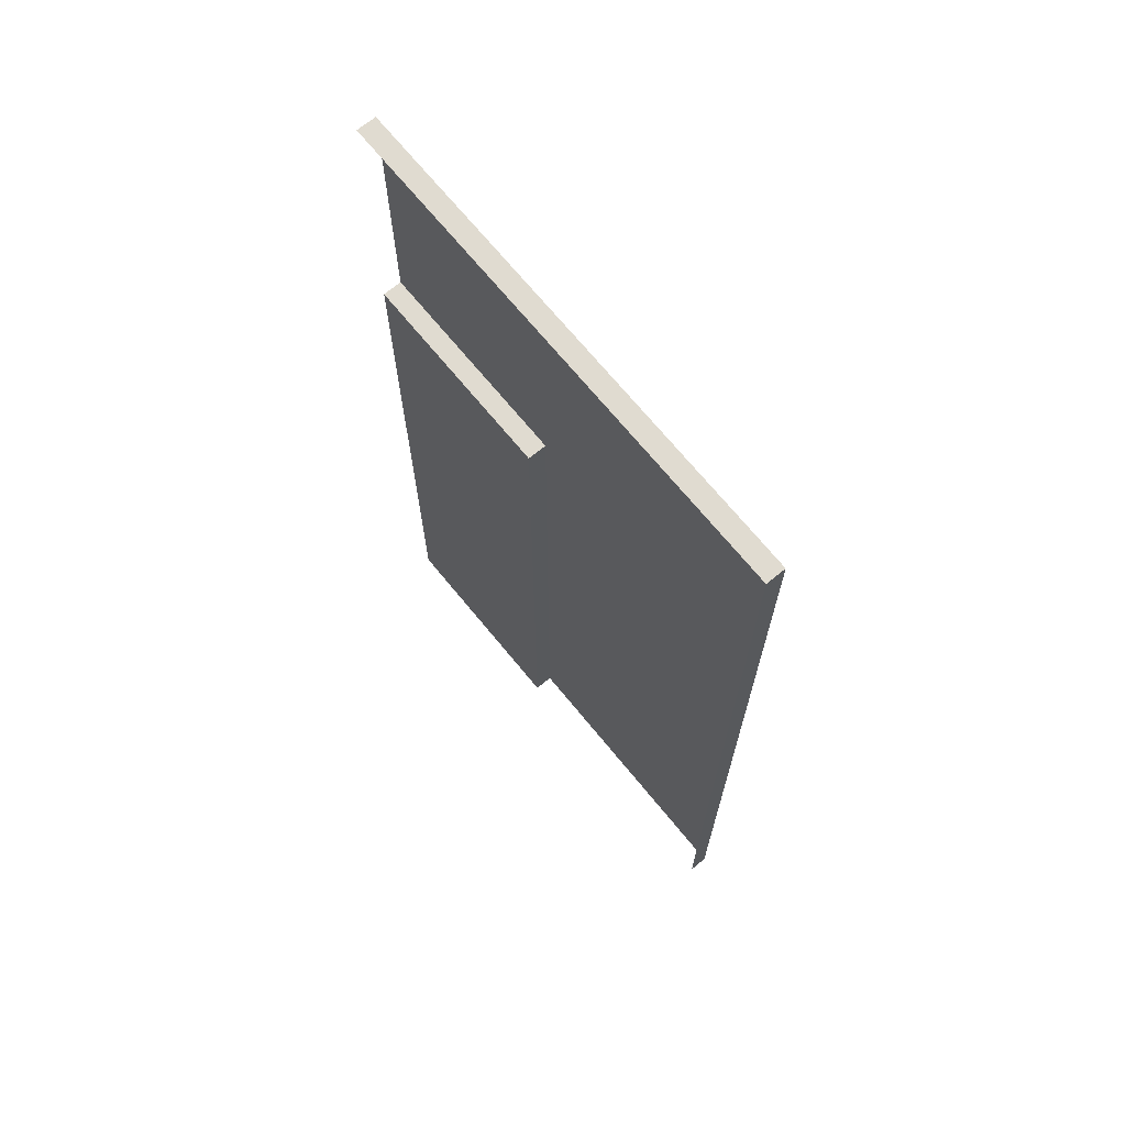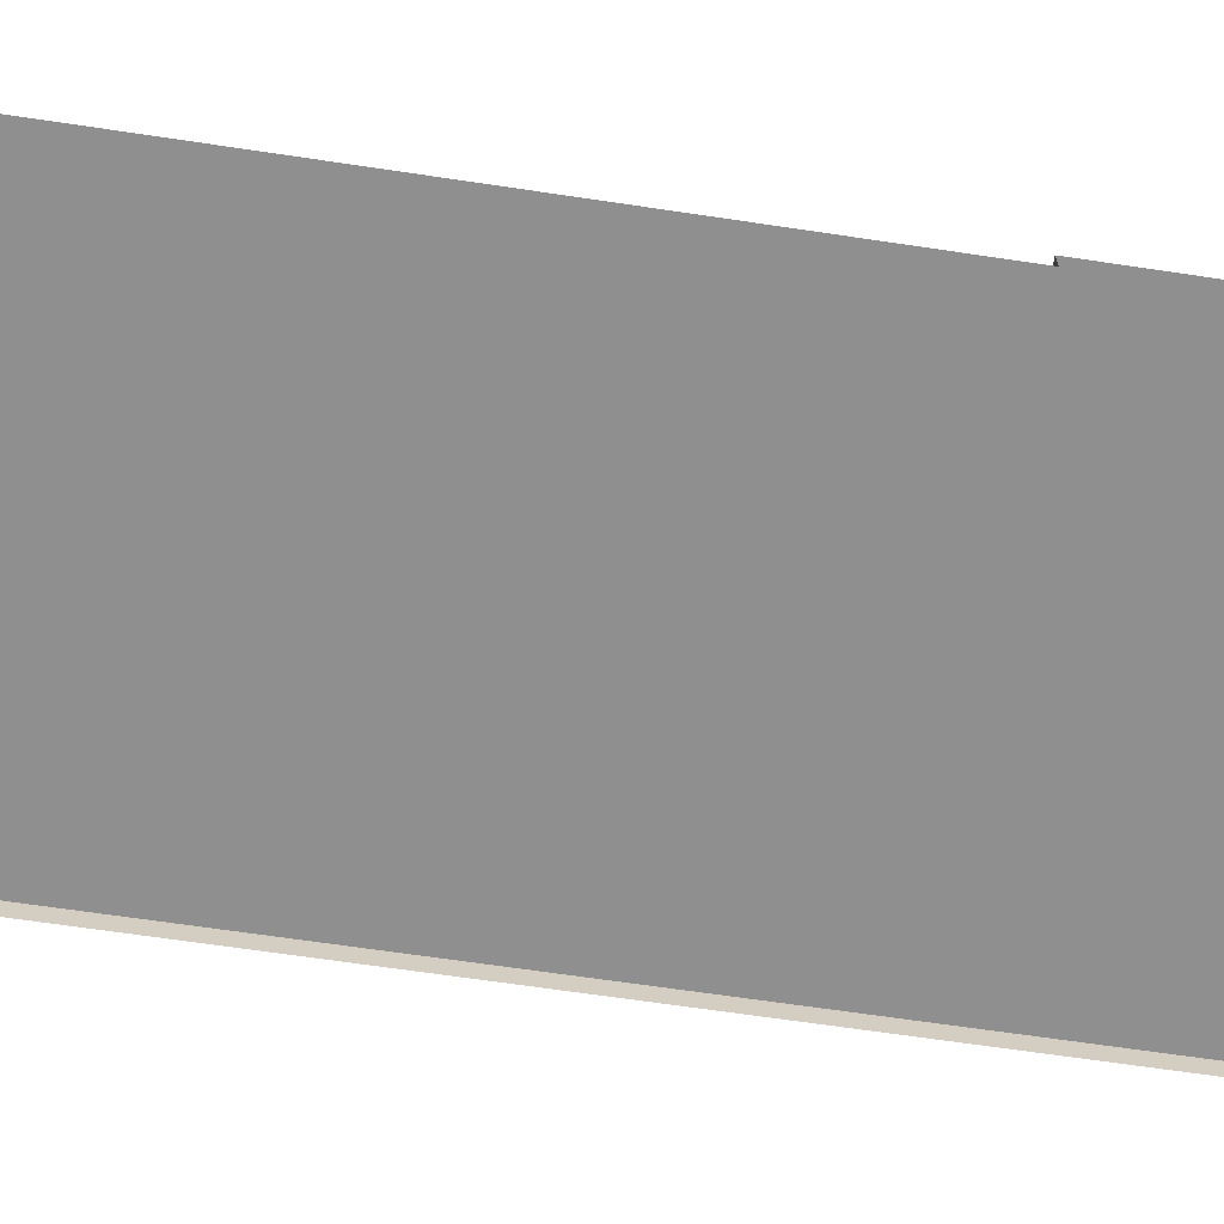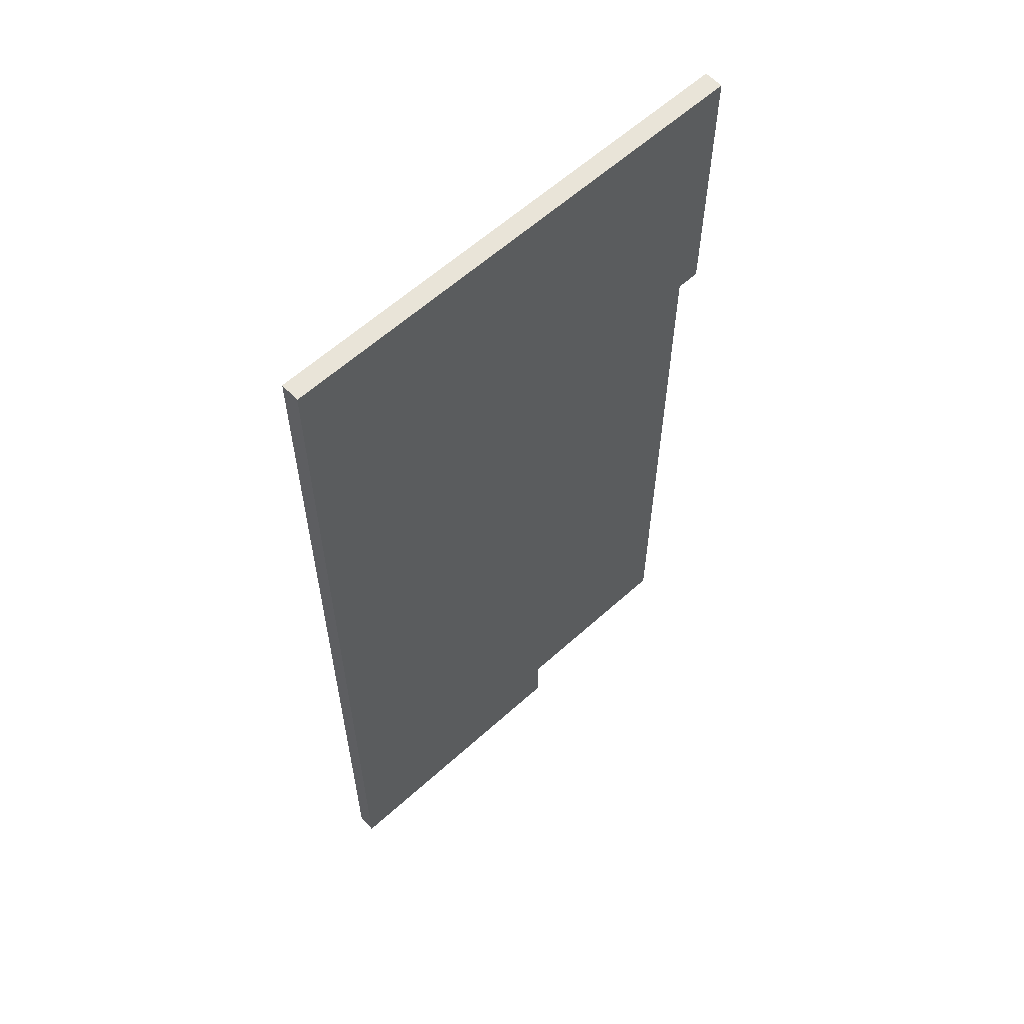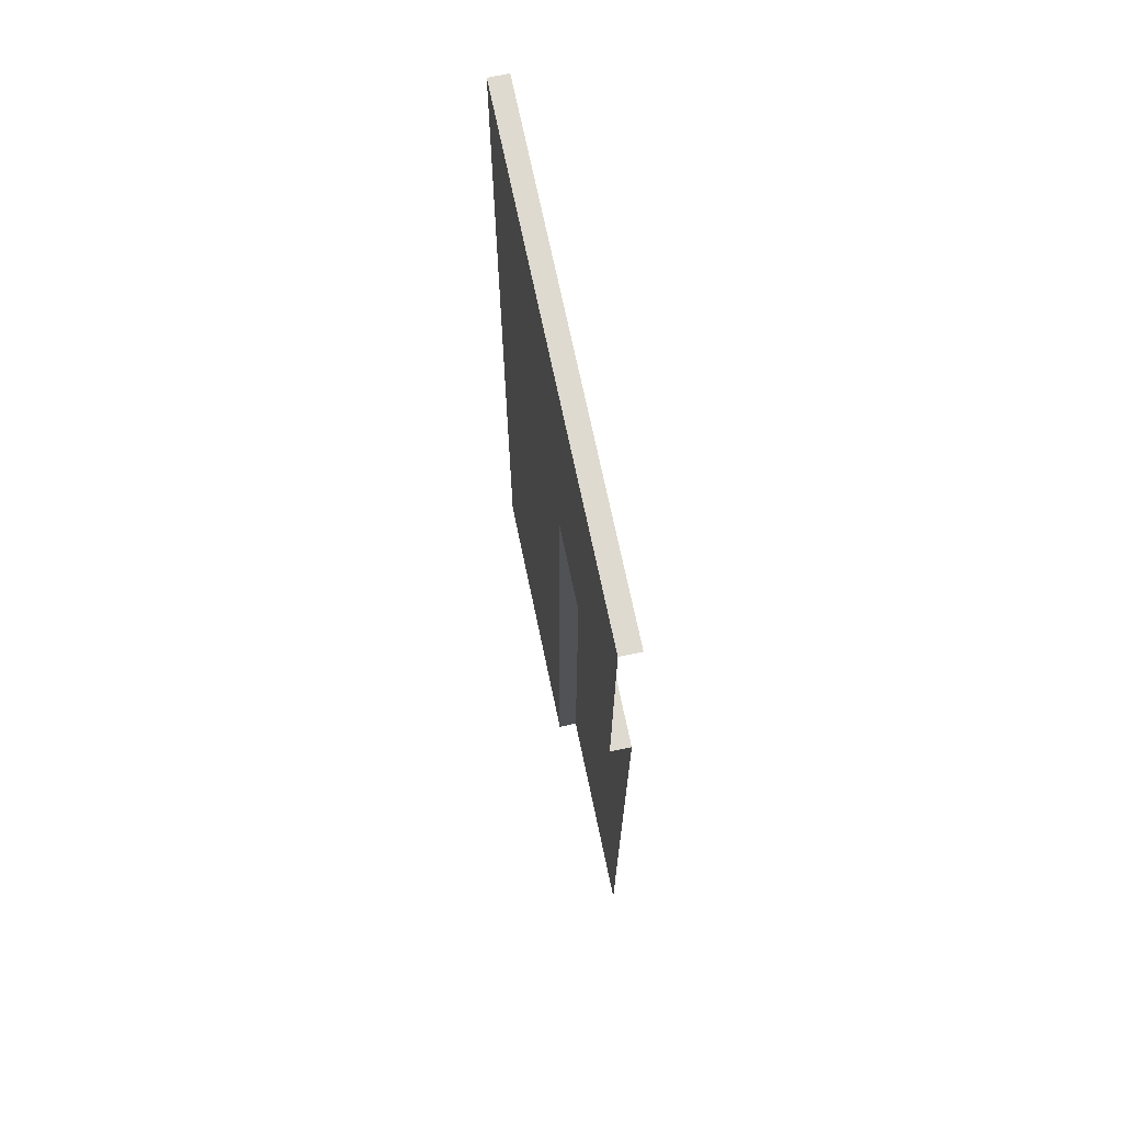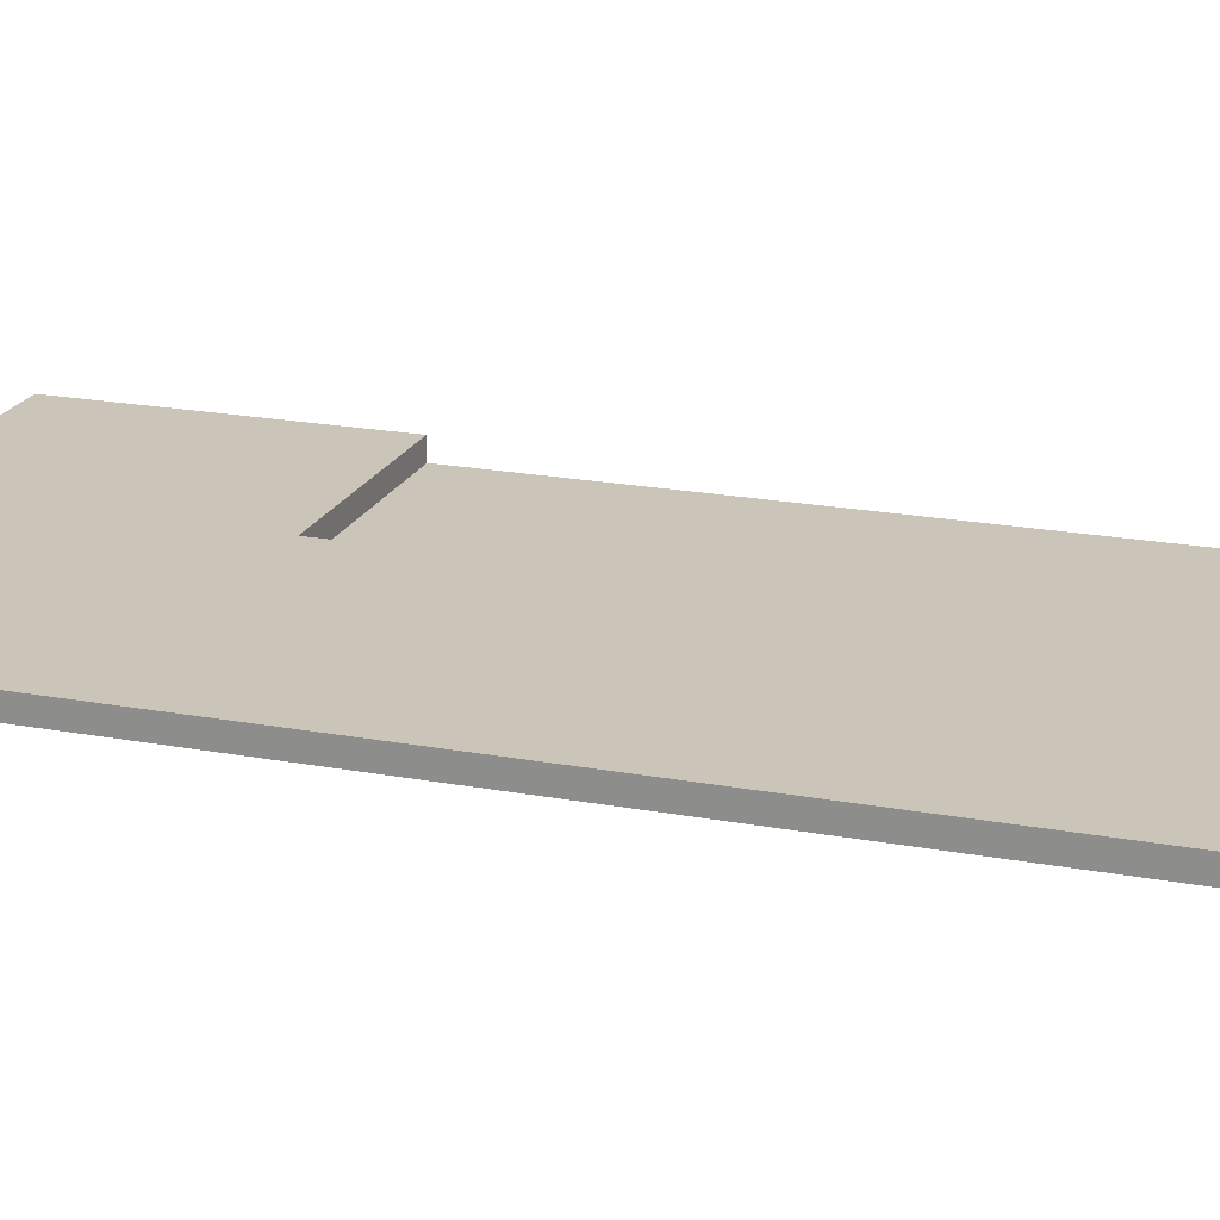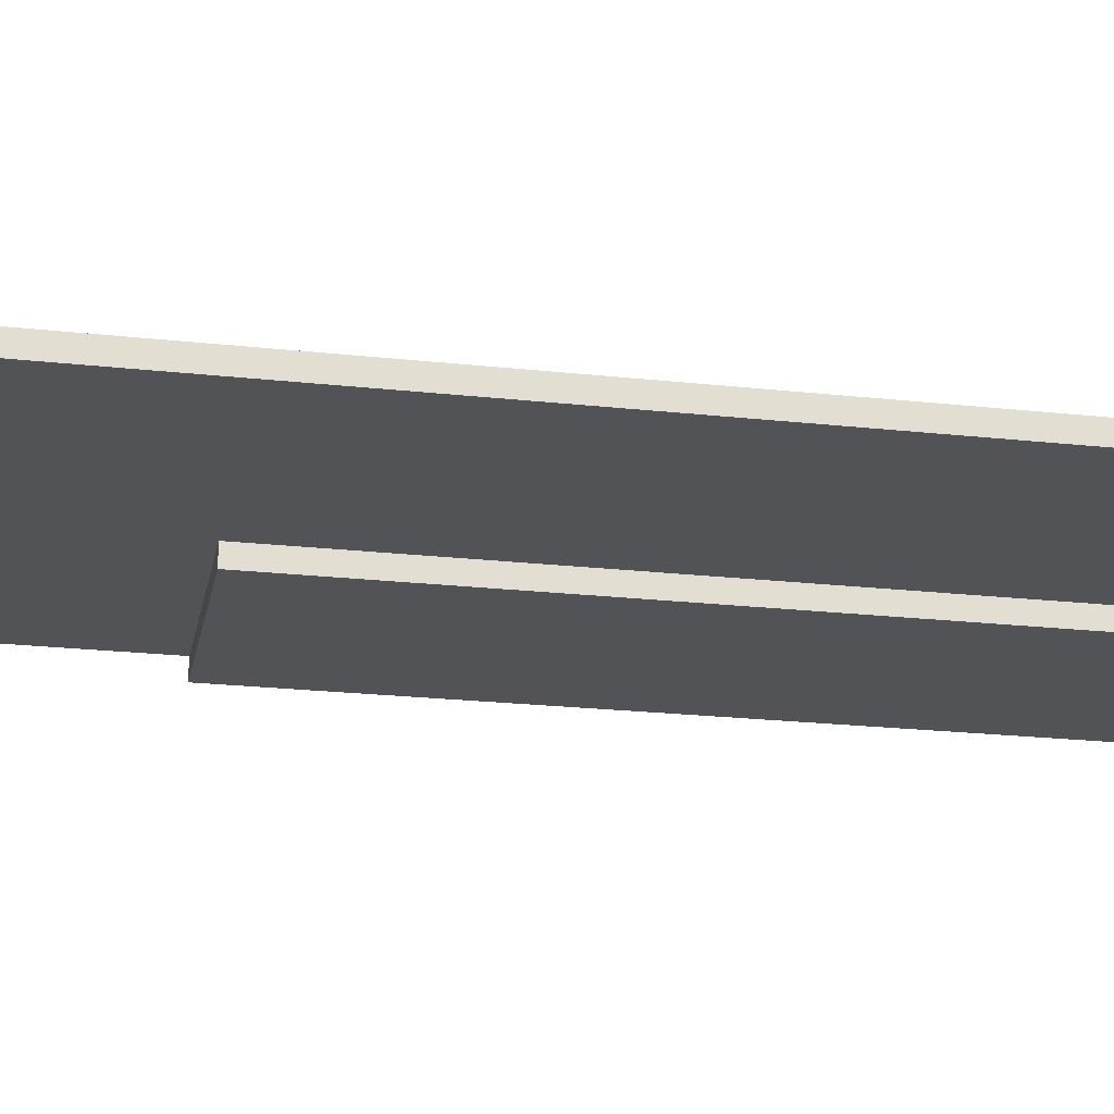
<metadata>
{"format":"obj","ext":"obj","renderer":"f3d","projection":"perspective","resolution":1024,"background":"white","views":[{"elev":69.9,"azim":50.7,"up":"+Z"},{"elev":-65.4,"azim":-98.6,"up":"+Y"},{"elev":60.5,"azim":137.3,"up":"+Z"},{"elev":71.0,"azim":-101.8,"up":"+Z"},{"elev":20.4,"azim":108.8,"up":"+Y"},{"elev":-22.3,"azim":79.2,"up":"+Y"}]}
</metadata>
<code>
v -5 -0.1948 -3.165
v -5 -0.1948 -10
v -3.158 -0.1948 -3.165
v -3.158 -0.1948 -10
v -5 -0.1948 -2.869
v -2.869 -0.1948 -2.869
v -5 0 -2.869
v -2.869 -0.1948 -2.869
v -2.869 0 -2.869
v -5 0 -2.869
v -2.869 0 -2.869
v -2.869 0 -2.541
v -5 0 -2.869
v -5 0 -3.179e-06
v -2.869 0 -3.179e-06
v -2.869 -0.1948 -2.869
v -3.158 -0.1948 -3.165
v -2.869 -0.1948 -10
v -3.158 -0.1948 -3.165
v -3.158 -0.1948 -10
v -2.869 -0.1948 -10
v -2.869 0 -2.541
v -2.536 0 -2.544
v -2.869 0 -3.179e-06
v -1.272e-06 0 -3.179e-06
v -1.272e-06 0 -2.869
v -2.542 0 -2.869
v -1.272e-06 0 -10
v -1.272e-06 0 -2.869
v -2.542 0 -2.869
v -2.869 0 -10
v -2.869 0 -2.869
v -2.869 0 -2.869
v -2.869 -0.1948 -2.869
v -2.869 0 -10
v -2.869 -0.1948 -10
v -2.542 0 -2.869
v -2.536 0 -2.544
v -2.869 0 -2.869
v -2.869 0 -2.869
v -2.536 0 -2.544
v -2.869 0 -2.541
v -5 0 -3.179e-06
v -2.869 0 -3.179e-06
v -5 -0.1948 -3.179e-06
v -2.869 -0.1948 -3.179e-06
v -1.272e-06 0 -3.179e-06
v -1.272e-06 -0.1948 -3.179e-06
v -1.272e-06 0 -3.179e-06
v -1.272e-06 0 -2.869
v -1.272e-06 -0.1948 -3.179e-06
v -1.272e-06 -0.1948 -2.869
v -1.272e-06 0 -10
v -1.272e-06 -0.1948 -10
v -5 -0.1948 -3.165
v -3.158 -0.1948 -3.165
v -5 -0.1948 -2.869
v -2.869 -0.1948 -2.869
g road_bend_left_mesh_3881_94
f 1 3 2
f 2 3 4
f 5 7 6
f 8 10 9
f 11 13 12
f 12 13 14
f 15 12 14
f 16 18 17
f 19 21 20
f 22 24 23
f 25 23 24
f 25 26 23
f 27 23 26
f 28 30 29
f 28 31 30
f 32 30 31
f 33 35 34
f 34 35 36
f 37 39 38
f 40 42 41
f 43 45 44
f 44 45 46
f 44 46 47
f 47 46 48
f 49 51 50
f 50 51 52
f 50 52 53
f 53 52 54
f 55 57 56
f 56 57 58

</code>
